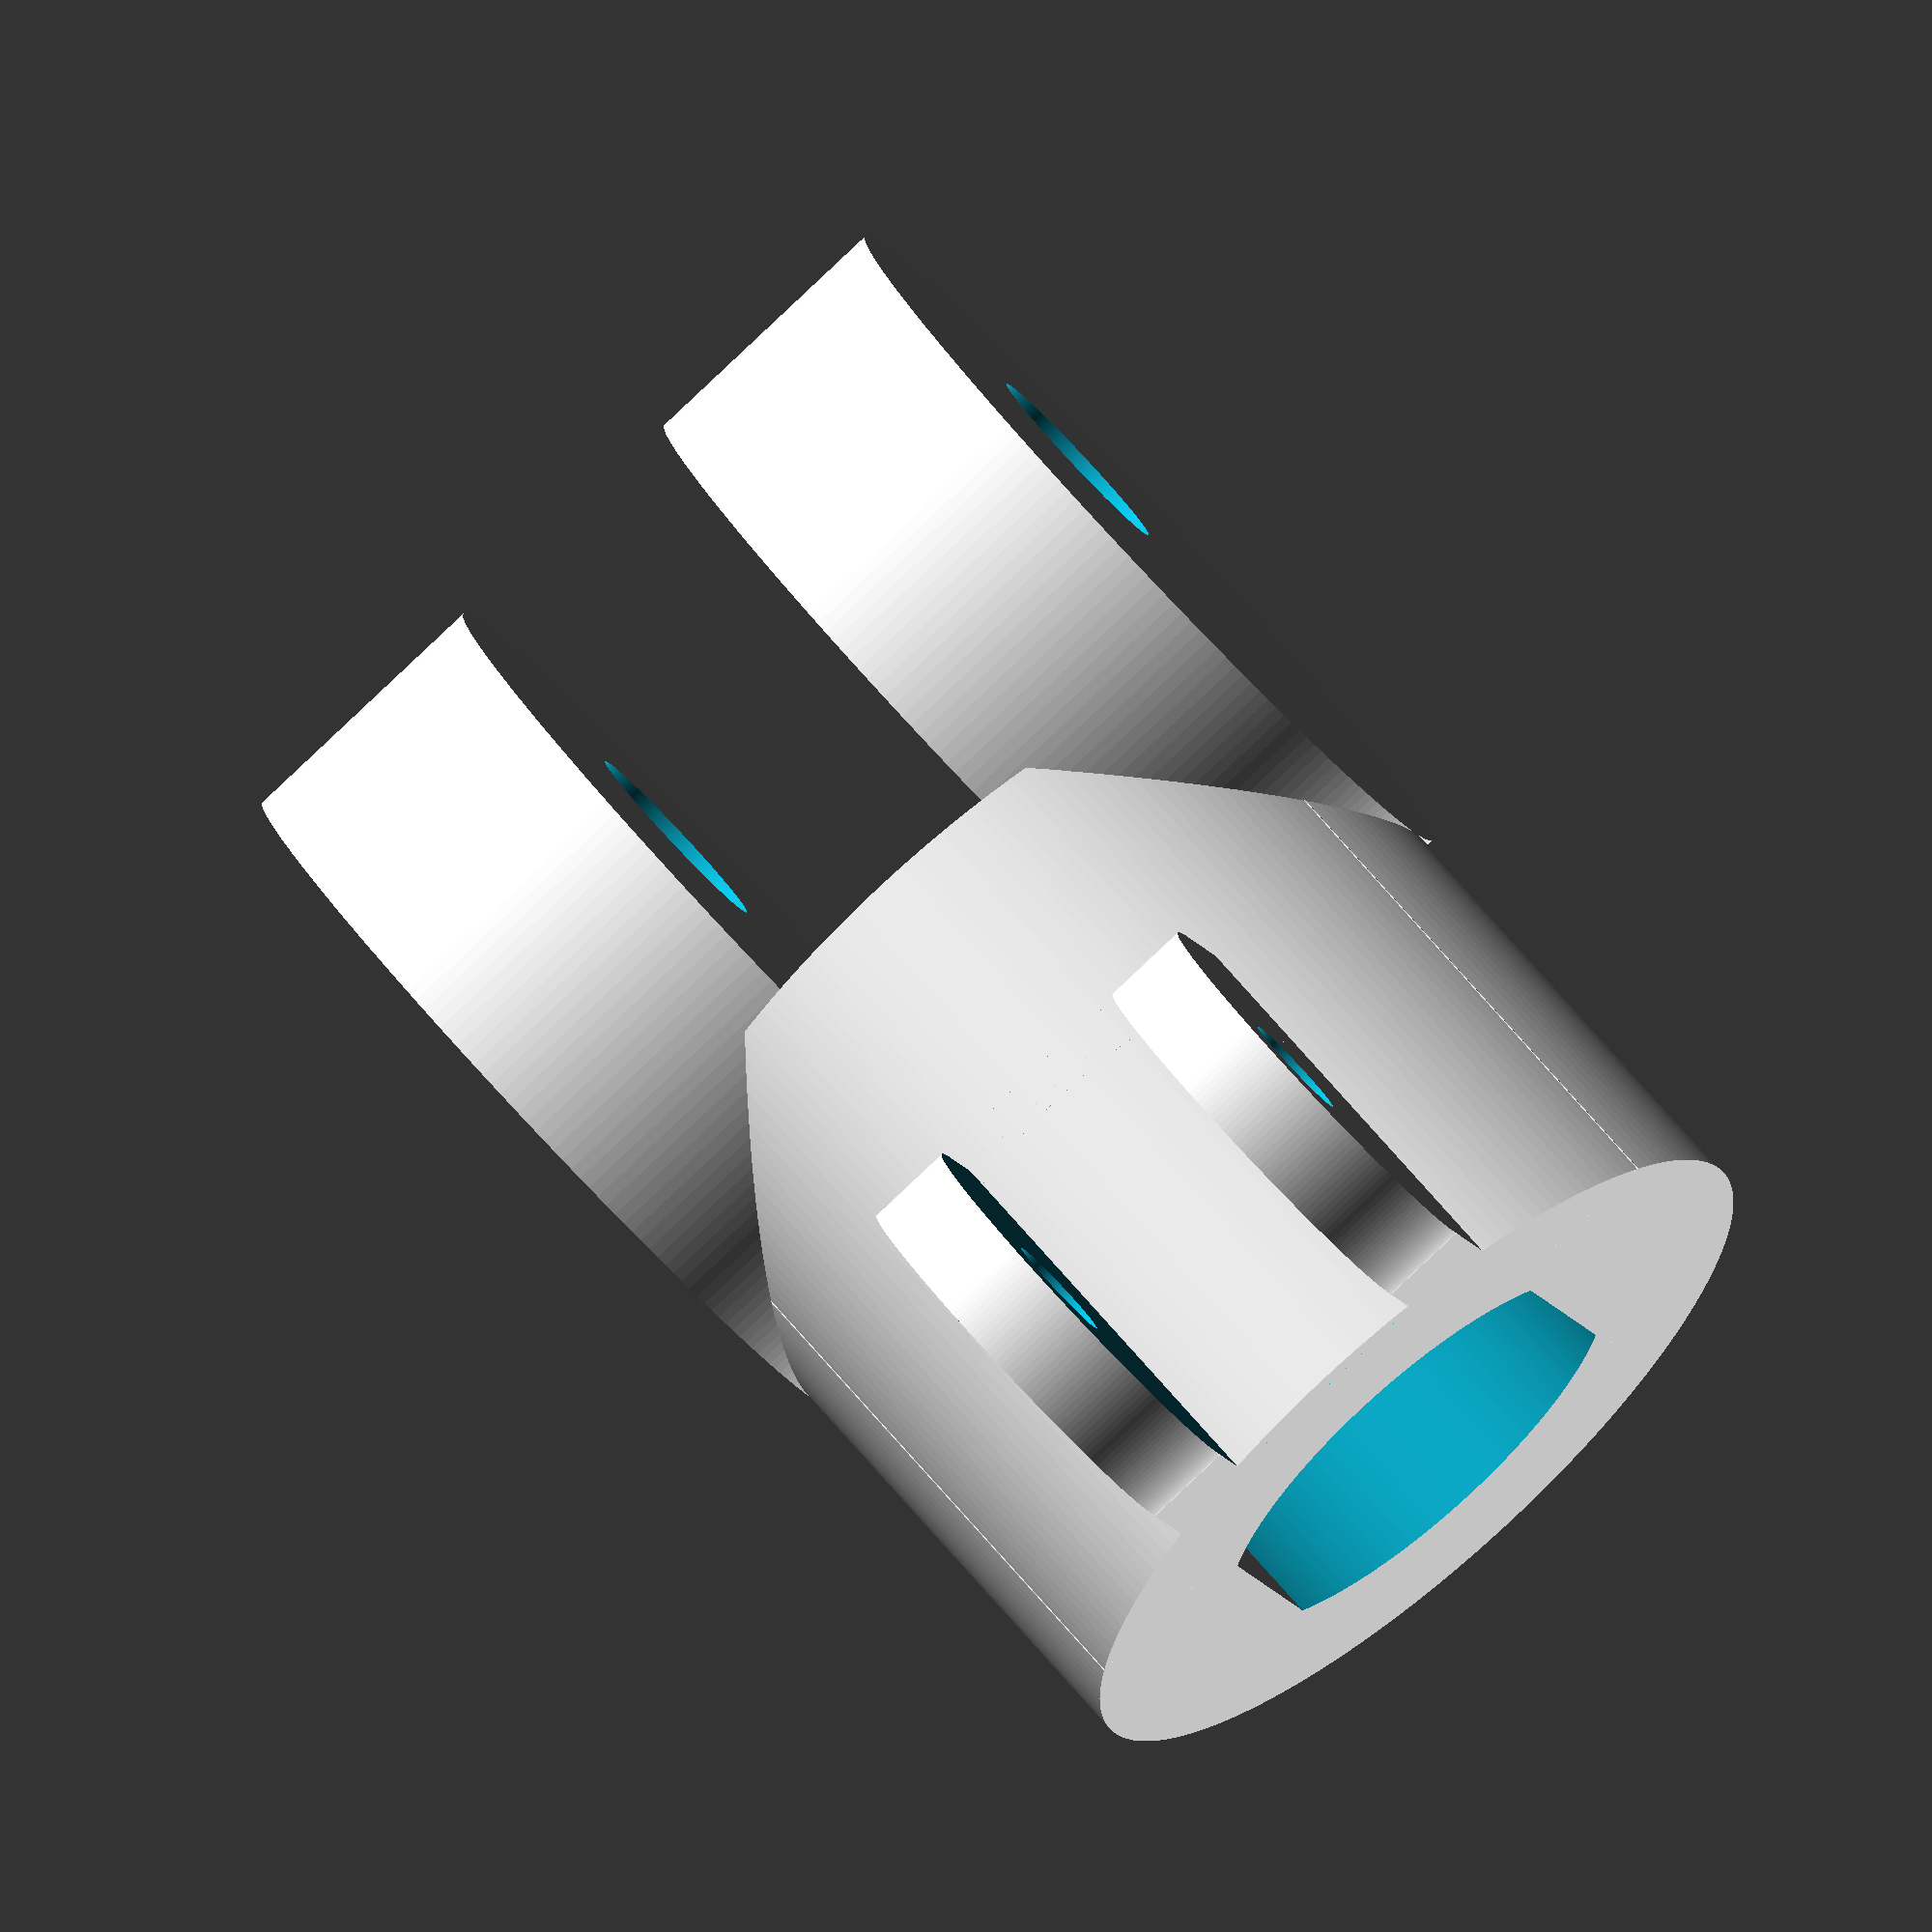
<openscad>
difference() {
    
    cylinder(h = 25, r1=15, r2 =15, $fn=200);
    
    translate ([0, 0, -1]){
    cylinder(h = 20, r1=17.7/2, r2 =17.7/2, $fn=200);
    }
    
}

translate ([7.3, -7, 0]){
cube ([6, 14, 20]);
}

translate ([-7.3-6, -7, 0]){
cube ([6, 14, 20]);
}

difference(){

    union(){
        translate([-15, 0, 32]){
            rotate([0, 90, 0]){
                cylinder(h = 10, r1=15, r2=15, $fn=200);
            }
        }

        translate([5, 0, 32]){
            rotate([0, 90, 0]){
                cylinder(h = 10, r1=15, r2=15, $fn=200);
            }
        }
    }
    
    translate([-16, 0, 36]){
        rotate([0,90, 0]){
            cylinder(h = 32, r1=7.5/2, r2 =7.5/2, $fn=200);
        }
    }
}


translate([-7.5, 10, 15]){
    rotate([-90, 0, 0]){
        difference(){
            difference(){
                 union(){
                    cube([15, 15, 7]);
                    translate([0, 15/2, 7.5]){
                        rotate([0, 90, 0]){
                        cylinder(h = 15, r1=15/2, r2 =15/2, $fn=200);     
                        }
                    }    
                }
                    
                translate([3.25, -1, 4]){
                    cube([8.5, 17, 15]);
                    }    
                }
                translate([-1, 15/2, (15+7.5)/2]){
                    rotate([0, 90, 0]){
                        cylinder(h = 17, r1=4/2, r2 =4/2, $fn=200); 
                    }
                }
            
        }
    }
}
</openscad>
<views>
elev=291.4 azim=18.0 roll=139.9 proj=o view=wireframe
</views>
